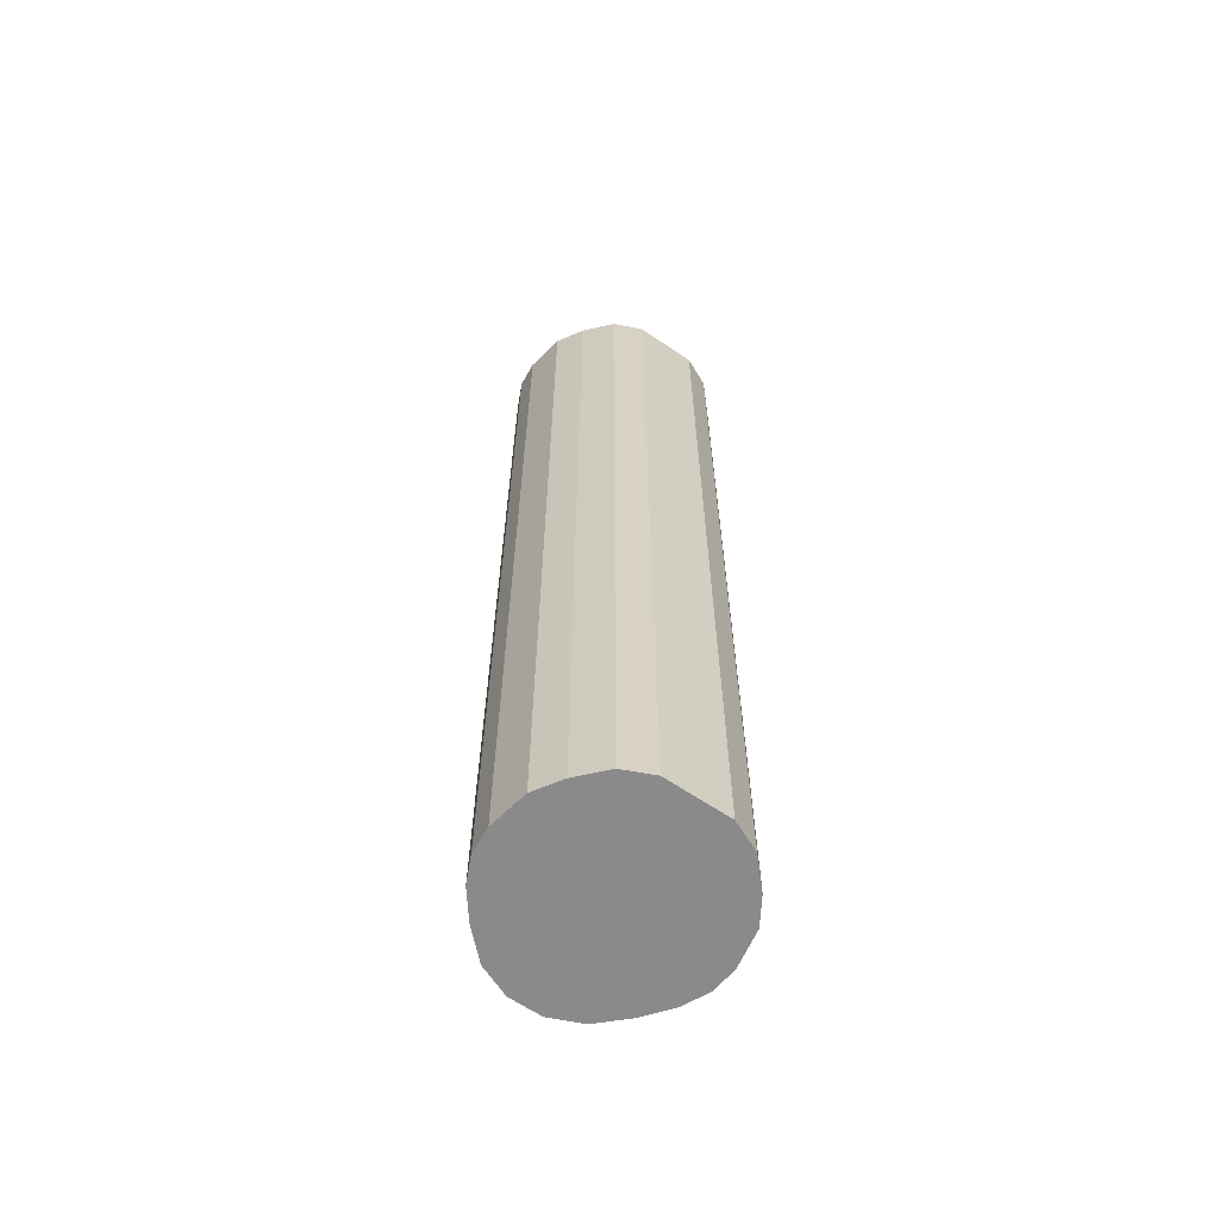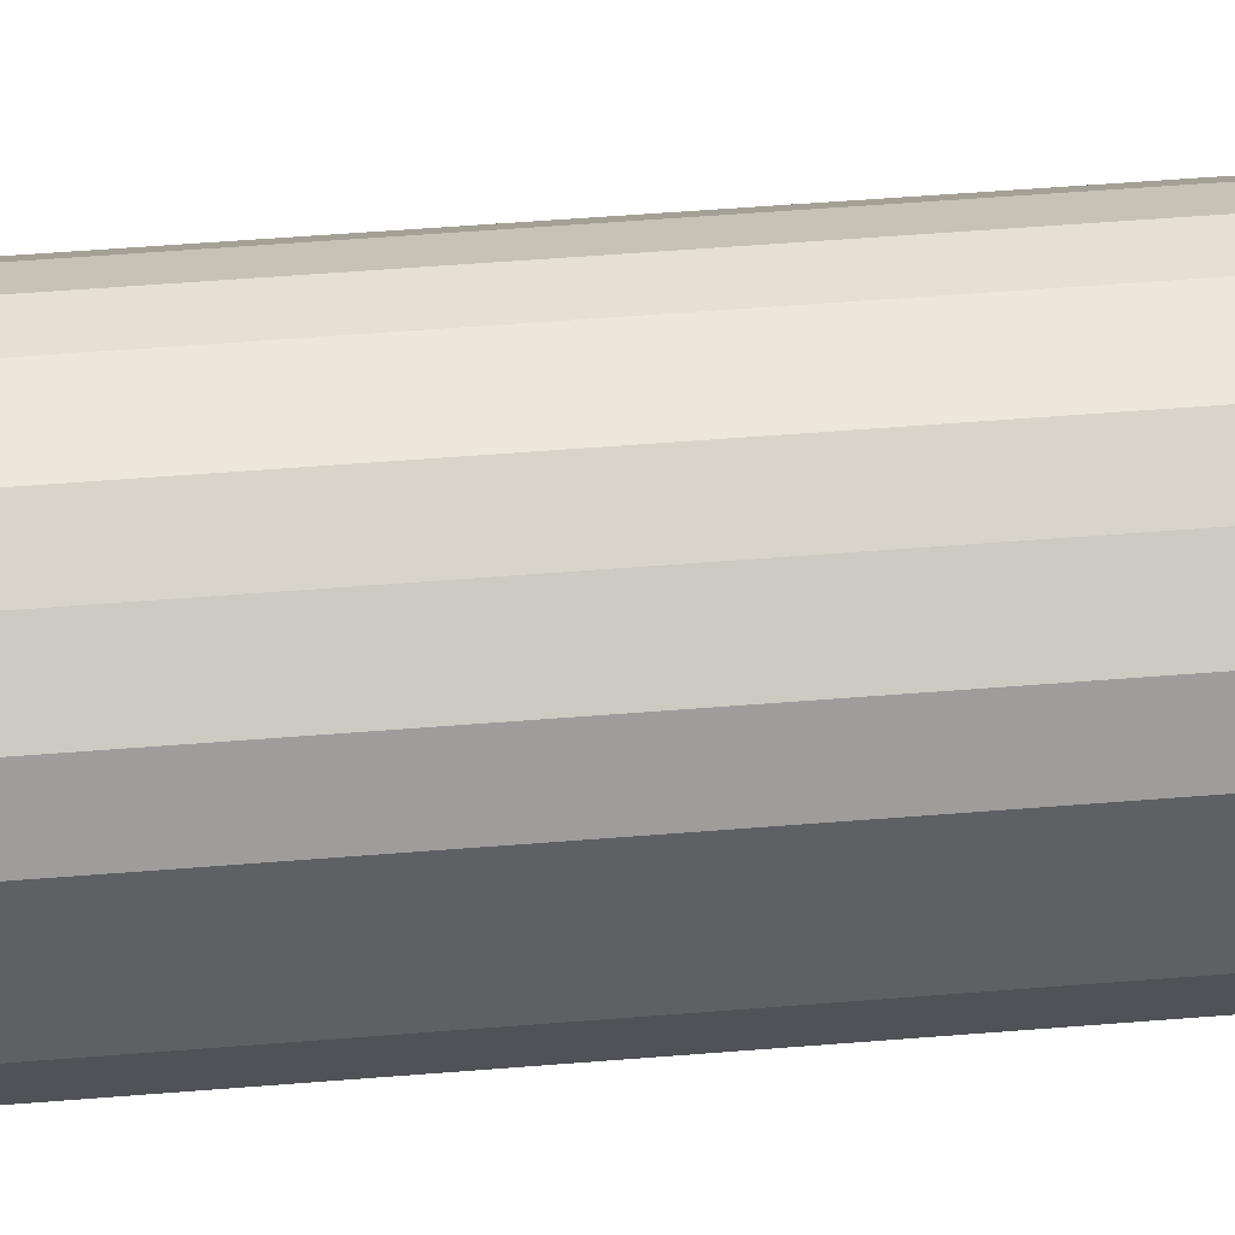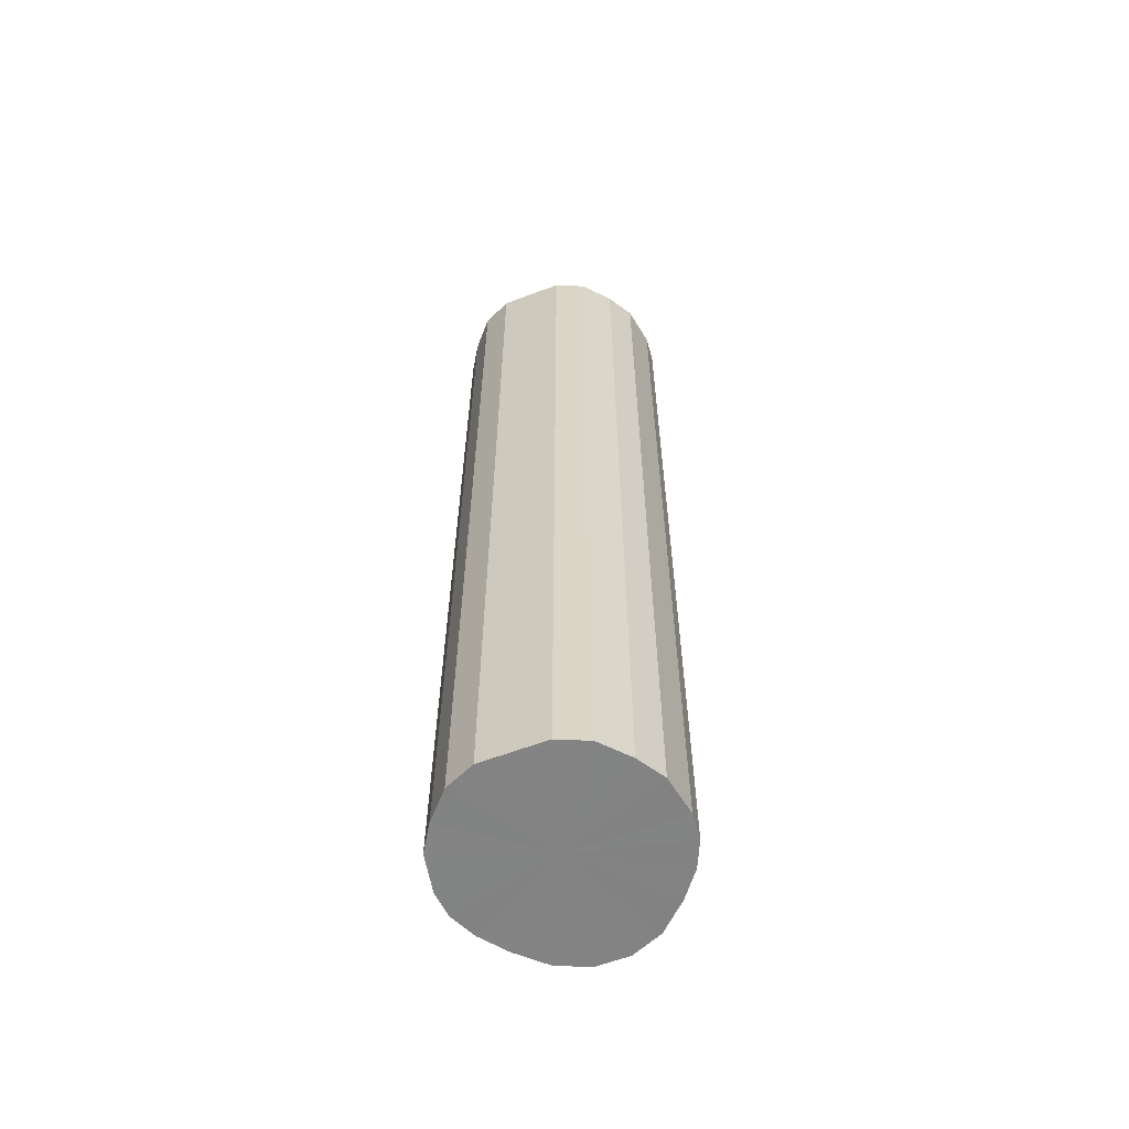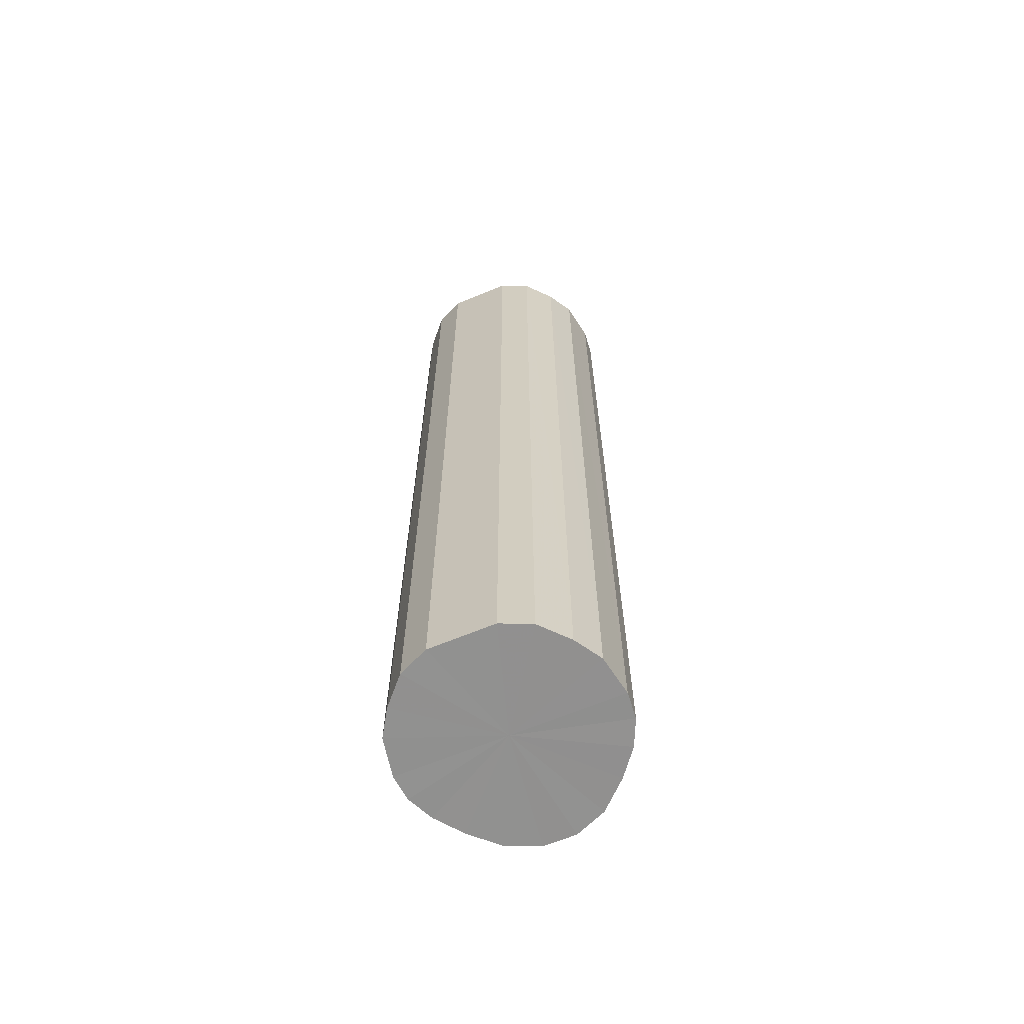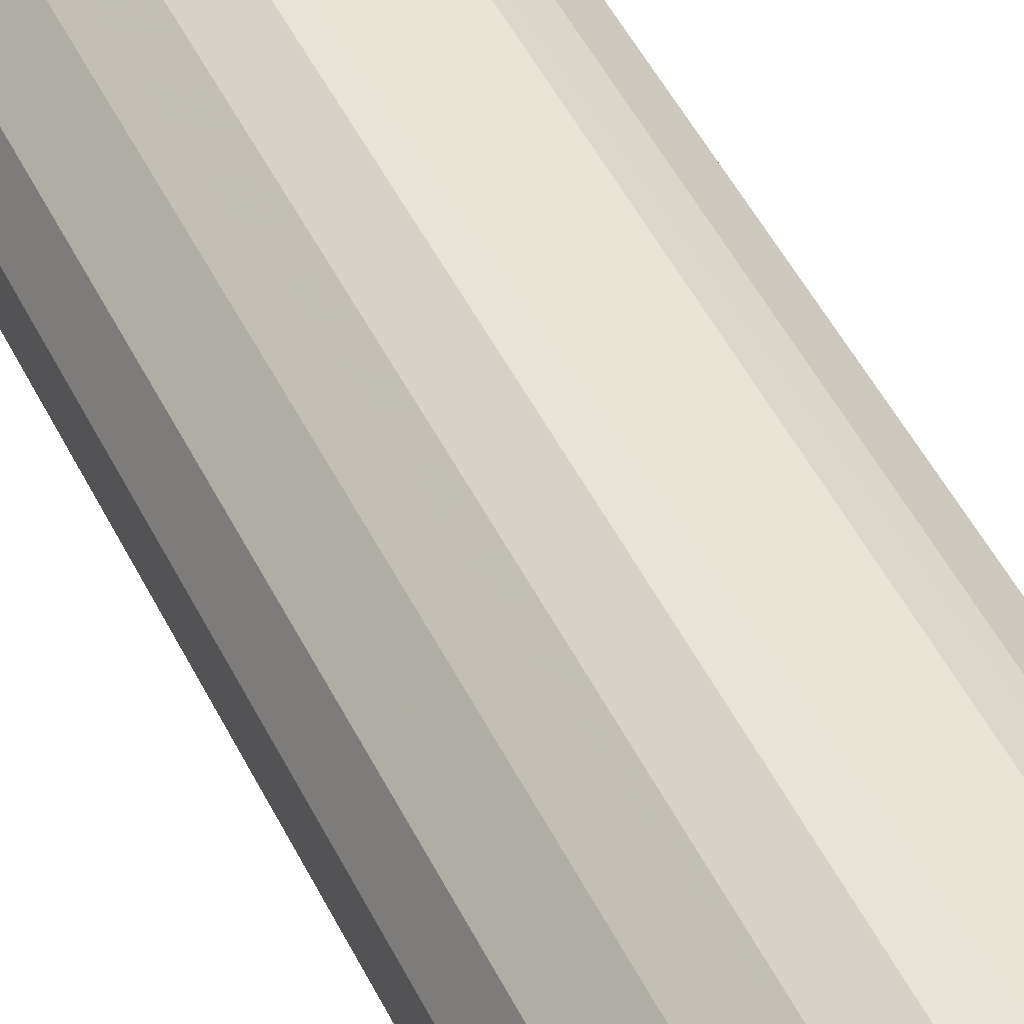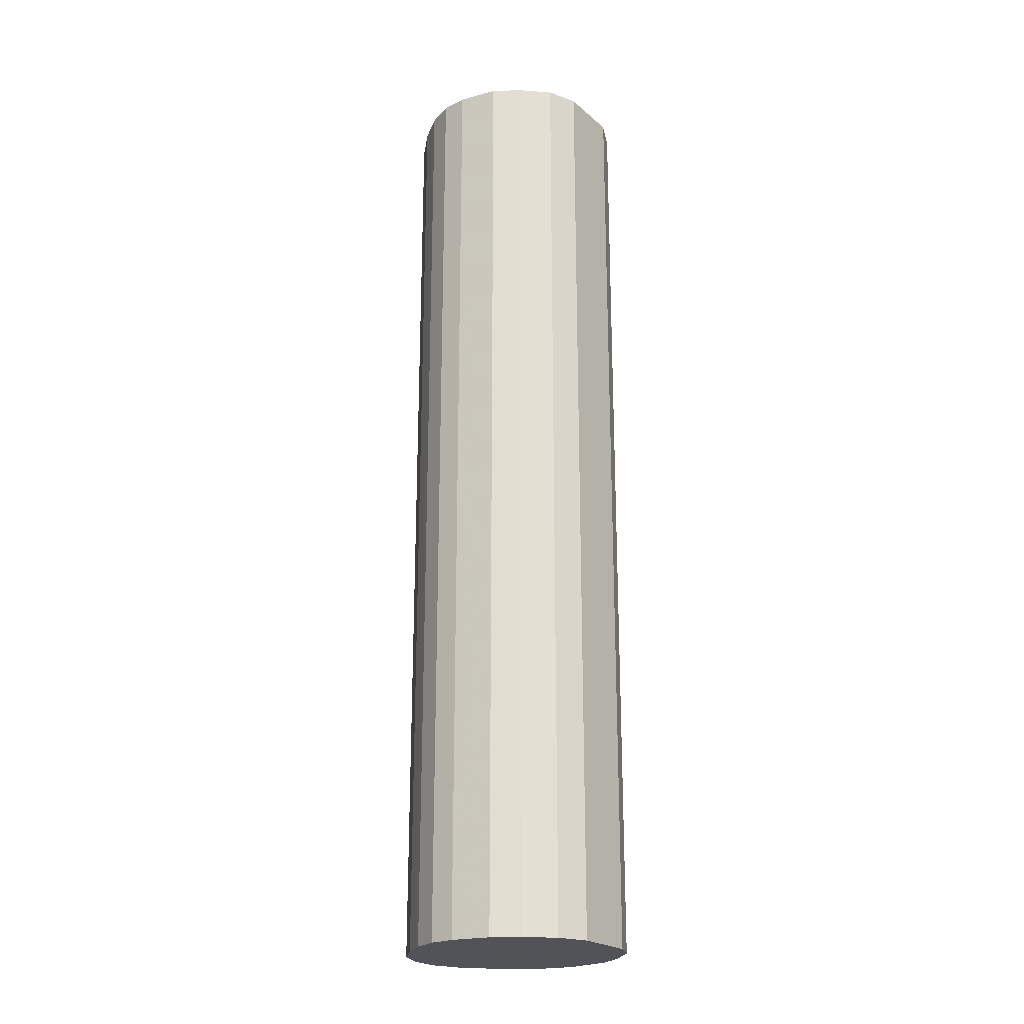
<metadata>
{"format":"obj","ext":"obj","renderer":"f3d","projection":"perspective","resolution":1024,"background":"white","views":[{"elev":-63.5,"azim":-124.6,"up":"+Y"},{"elev":43.9,"azim":-95.7,"up":"+Z"},{"elev":-61.0,"azim":-69.0,"up":"+Y"},{"elev":-65.8,"azim":-67.4,"up":"+Y"},{"elev":45.1,"azim":155.9,"up":"+Z"},{"elev":-22.4,"azim":-144.9,"up":"+Y"}]}
</metadata>
<code>
o 30037
v 2204 1892 6.338
v 2204 1892 6.363
v 2204 1893 6.338
v 2204 1892 6.385
v 2204 1893 6.363
v 2204 1892 6.313
v 2204 1893 6.313
v 2204 1892 6.404
v 2204 1893 6.385
v 2204 1892 6.29
v 2204 1893 6.29
v 2204 1892 6.416
v 2204 1893 6.404
v 2204 1892 6.272
v 2204 1893 6.272
v 2204 1892 6.422
v 2204 1893 6.416
v 2204 1892 6.26
v 2204 1893 6.26
v 2204 1892 6.42
v 2204 1893 6.422
v 2204 1892 6.254
v 2204 1893 6.254
v 2204 1892 6.411
v 2204 1893 6.42
v 2204 1892 6.256
v 2204 1893 6.256
v 2204 1892 6.395
v 2204 1893 6.411
v 2204 1892 6.265
v 2204 1893 6.265
v 2204 1892 6.374
v 2204 1893 6.395
v 2204 1892 6.281
v 2204 1893 6.281
v 2204 1892 6.35
v 2204 1893 6.374
v 2204 1892 6.301
v 2204 1893 6.301
v 2204 1892 6.325
v 2204 1893 6.35
v 2204 1893 6.325
v 2204 1893 6.338
v 2204 1892 6.363
v 2204 1893 6.363
v 2204 1892 6.385
v 2204 1893 6.385
v 2204 1893 6.313
v 2204 1892 6.338
v 2204 1893 6.29
v 2204 1892 6.313
v 2204 1892 6.404
v 2204 1893 6.404
v 2204 1893 6.272
v 2204 1892 6.29
v 2204 1893 6.26
v 2204 1892 6.272
v 2204 1892 6.416
v 2204 1893 6.416
v 2204 1893 6.254
v 2204 1892 6.26
v 2204 1893 6.256
v 2204 1892 6.254
v 2204 1892 6.422
v 2204 1893 6.422
v 2204 1893 6.265
v 2204 1892 6.256
v 2204 1893 6.281
v 2204 1892 6.265
v 2204 1892 6.42
v 2204 1893 6.42
v 2204 1893 6.301
v 2204 1892 6.281
v 2204 1893 6.325
v 2204 1892 6.301
v 2204 1892 6.411
v 2204 1893 6.411
v 2204 1893 6.35
v 2204 1892 6.325
v 2204 1893 6.374
v 2204 1892 6.35
v 2204 1892 6.395
v 2204 1893 6.395
v 2204 1892 6.374
v 2204 1892 6.338
v 2204 1892 6.363
v 2204 1892 6.338
v 2204 1892 6.385
v 2204 1892 6.313
v 2204 1892 6.404
v 2204 1892 6.29
v 2204 1892 6.416
v 2204 1892 6.272
v 2204 1892 6.422
v 2204 1892 6.26
v 2204 1892 6.42
v 2204 1892 6.254
v 2204 1892 6.411
v 2204 1892 6.256
v 2204 1892 6.395
v 2204 1892 6.265
v 2204 1892 6.374
v 2204 1892 6.281
v 2204 1892 6.35
v 2204 1892 6.301
v 2204 1892 6.325
v 2204 1893 6.338
v 2204 1893 6.338
v 2204 1893 6.363
v 2204 1893 6.313
v 2204 1893 6.385
v 2204 1893 6.29
v 2204 1893 6.404
v 2204 1893 6.272
v 2204 1893 6.416
v 2204 1893 6.26
v 2204 1893 6.422
v 2204 1893 6.254
v 2204 1893 6.42
v 2204 1893 6.256
v 2204 1893 6.411
v 2204 1893 6.265
v 2204 1893 6.395
v 2204 1893 6.281
v 2204 1893 6.374
v 2204 1893 6.301
v 2204 1893 6.35
v 2204 1893 6.325
f 1 2 3
f 2 4 5
f 6 1 7
f 4 8 9
f 10 6 11
f 8 12 13
f 14 10 15
f 12 16 17
f 18 14 19
f 16 20 21
f 22 18 23
f 20 24 25
f 26 22 27
f 24 28 29
f 30 26 31
f 28 32 33
f 34 30 35
f 32 36 37
f 38 34 39
f 36 40 41
f 40 38 42
f 43 44 45
f 45 46 47
f 48 49 43
f 50 51 48
f 47 52 53
f 54 55 50
f 56 57 54
f 53 58 59
f 60 61 56
f 62 63 60
f 59 64 65
f 66 67 62
f 68 69 66
f 65 70 71
f 72 73 68
f 74 75 72
f 71 76 77
f 78 79 74
f 80 81 78
f 77 82 83
f 83 84 80
f 85 86 87
f 85 88 86
f 85 87 89
f 85 90 88
f 85 89 91
f 85 92 90
f 85 91 93
f 85 94 92
f 85 93 95
f 85 96 94
f 85 95 97
f 85 98 96
f 85 97 99
f 85 100 98
f 85 99 101
f 85 102 100
f 85 101 103
f 85 104 102
f 85 103 105
f 85 106 104
f 85 105 106
f 107 108 109
f 107 110 108
f 107 109 111
f 107 112 110
f 107 111 113
f 107 114 112
f 107 113 115
f 107 116 114
f 107 115 117
f 107 118 116
f 107 117 119
f 107 120 118
f 107 119 121
f 107 122 120
f 107 121 123
f 107 124 122
f 107 123 125
f 107 126 124
f 107 125 127
f 107 128 126
f 107 127 128

</code>
